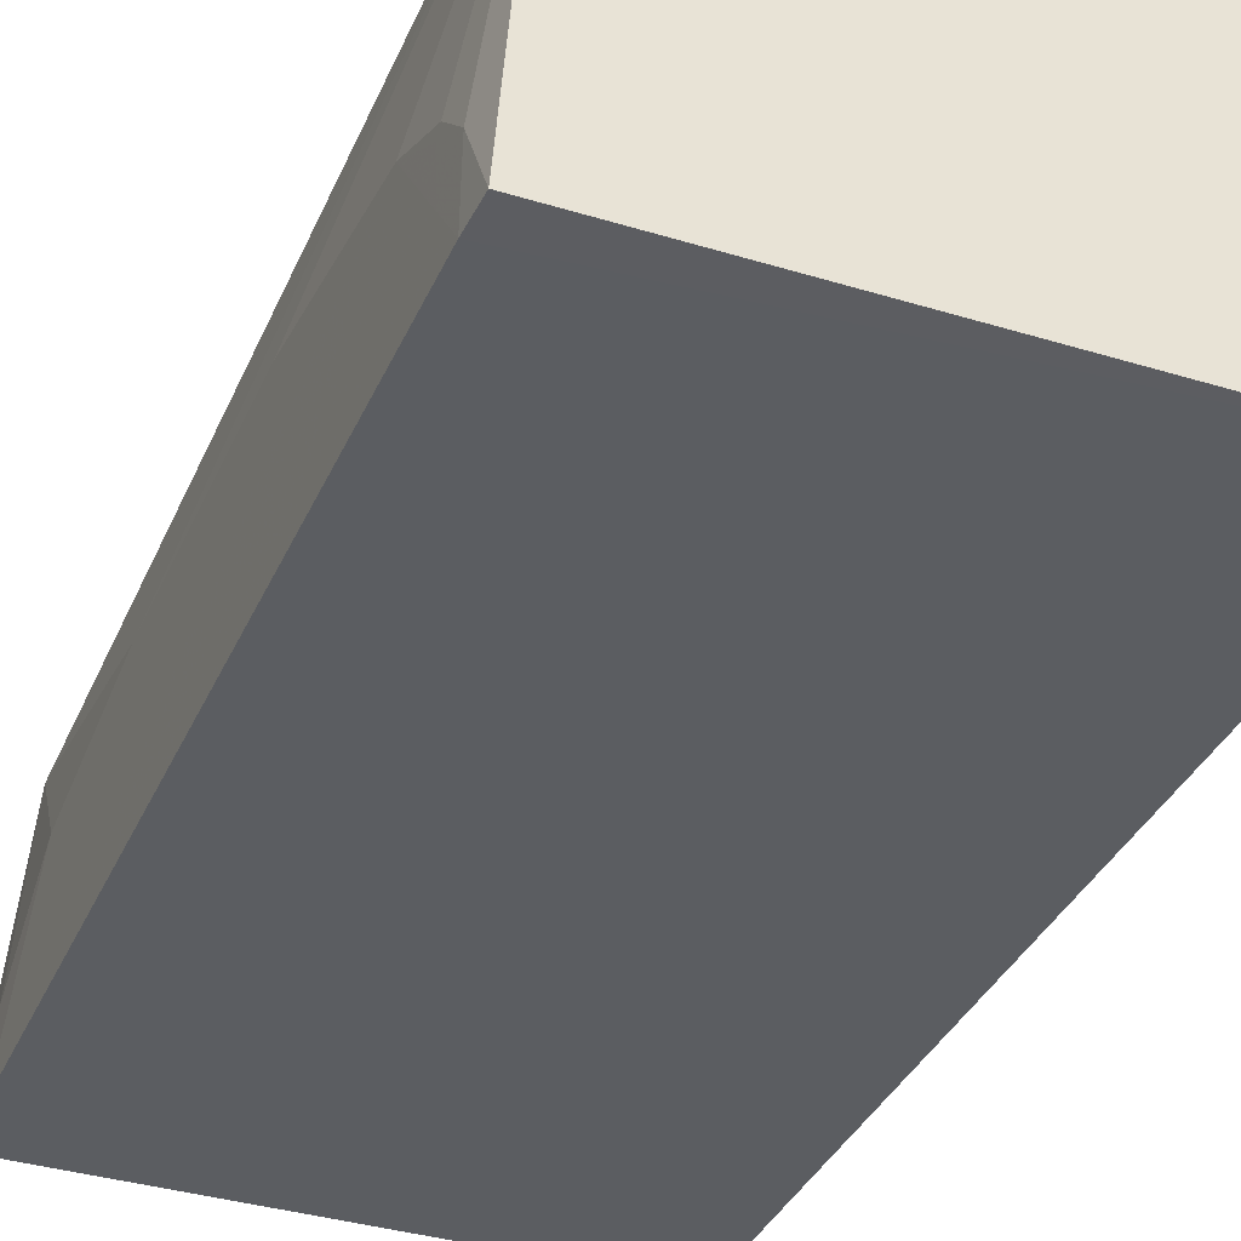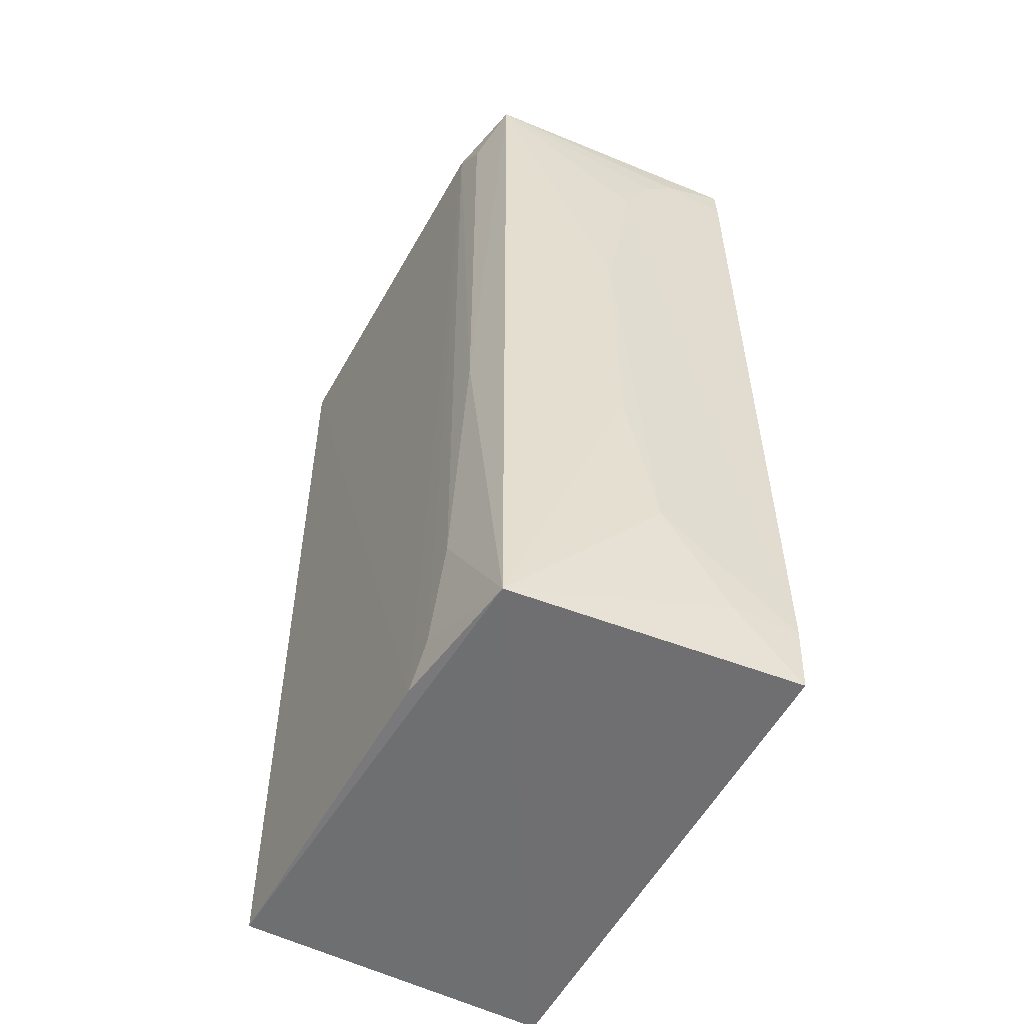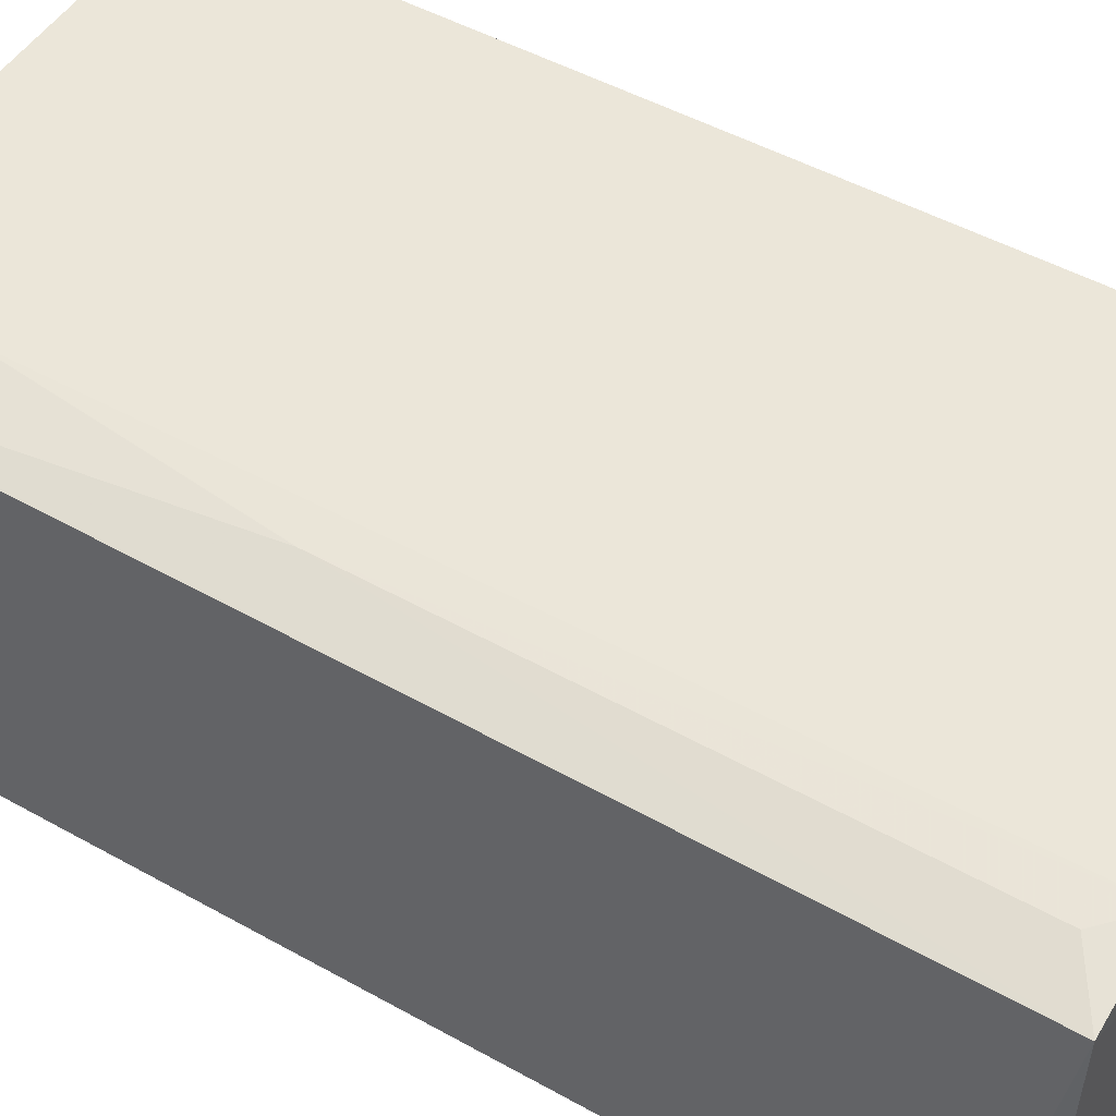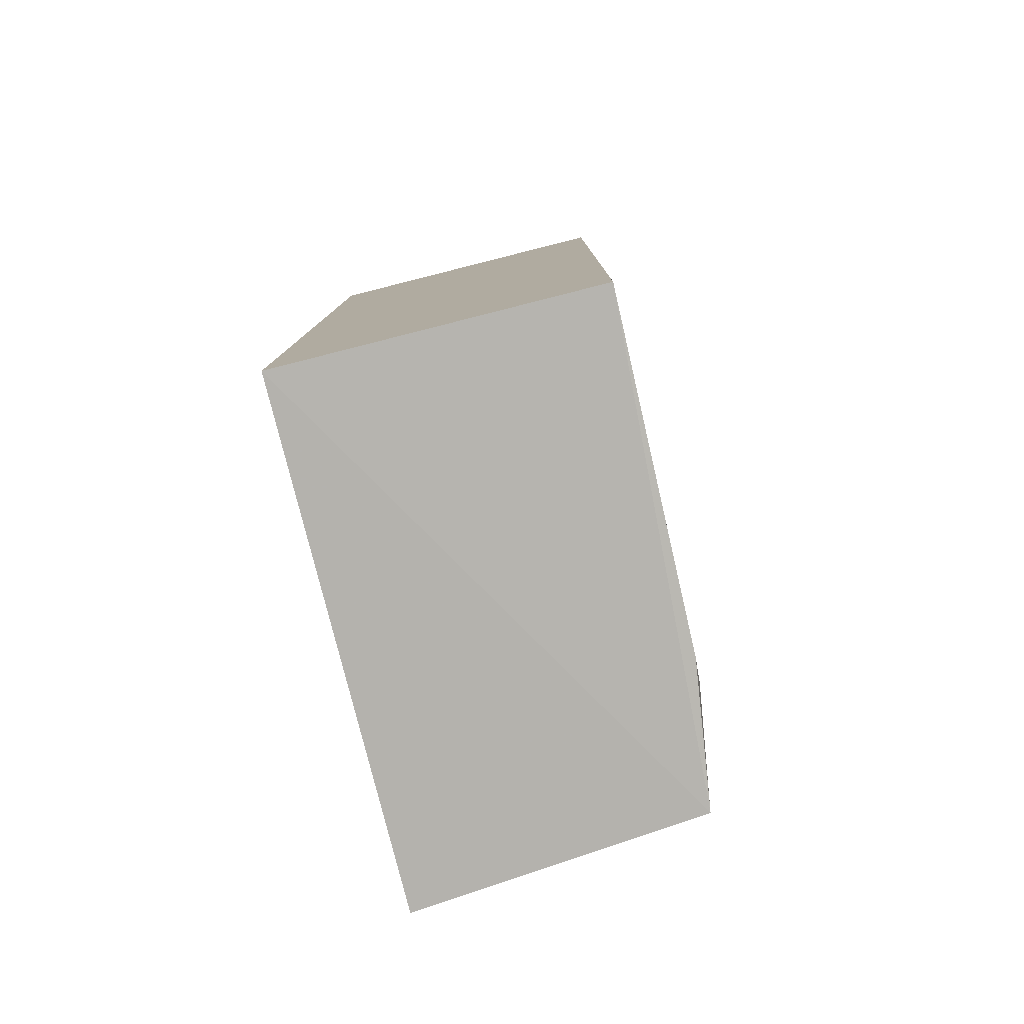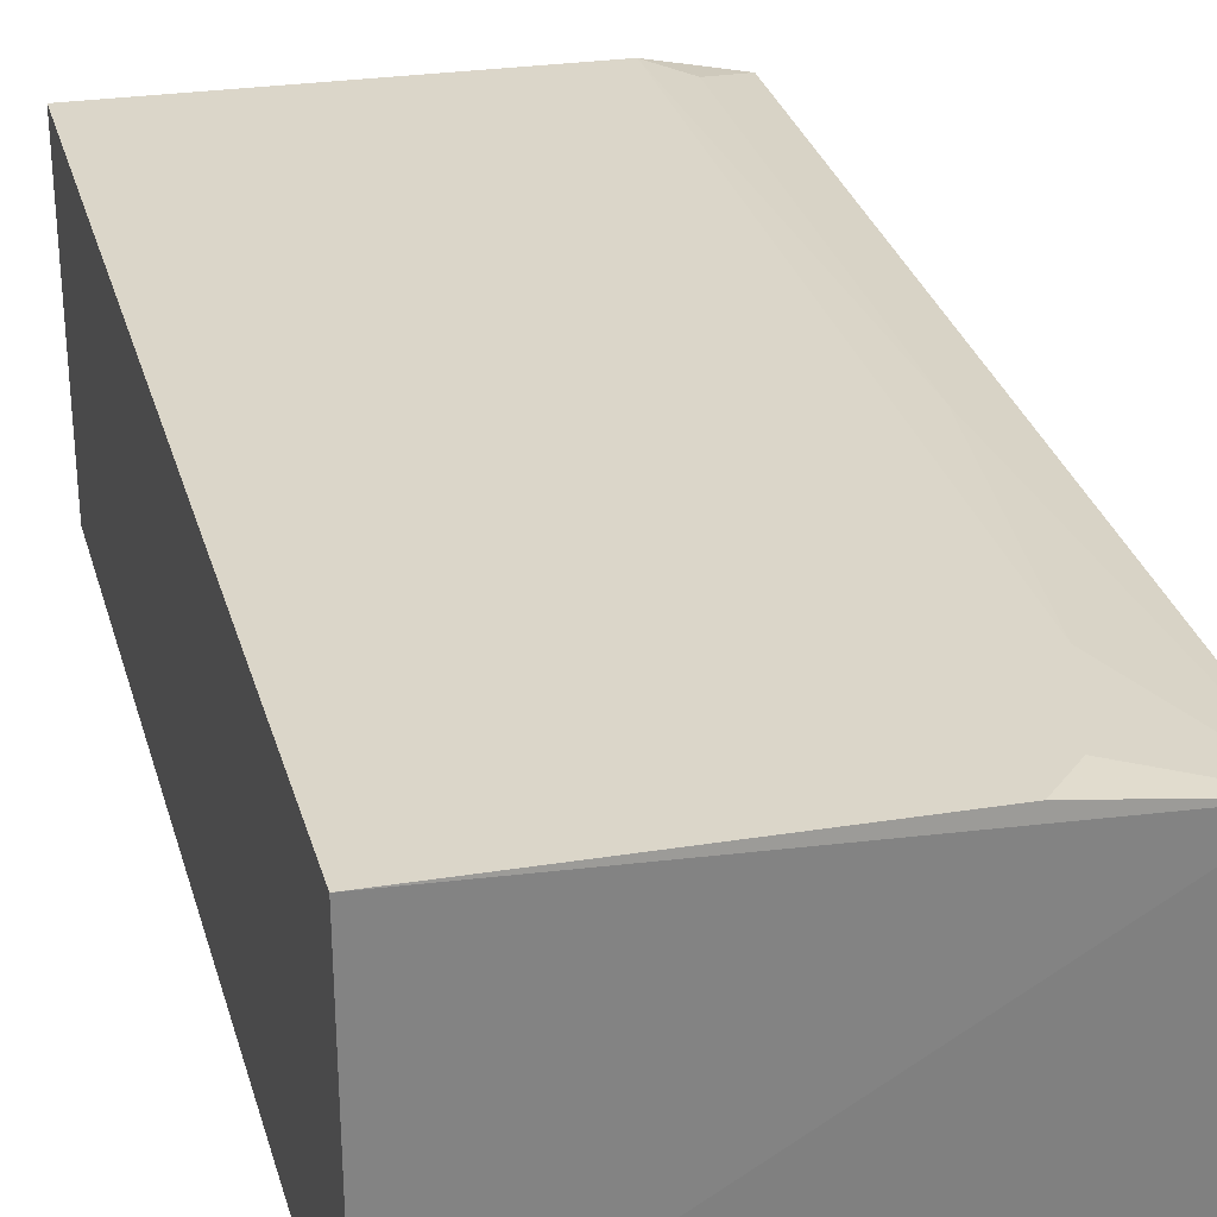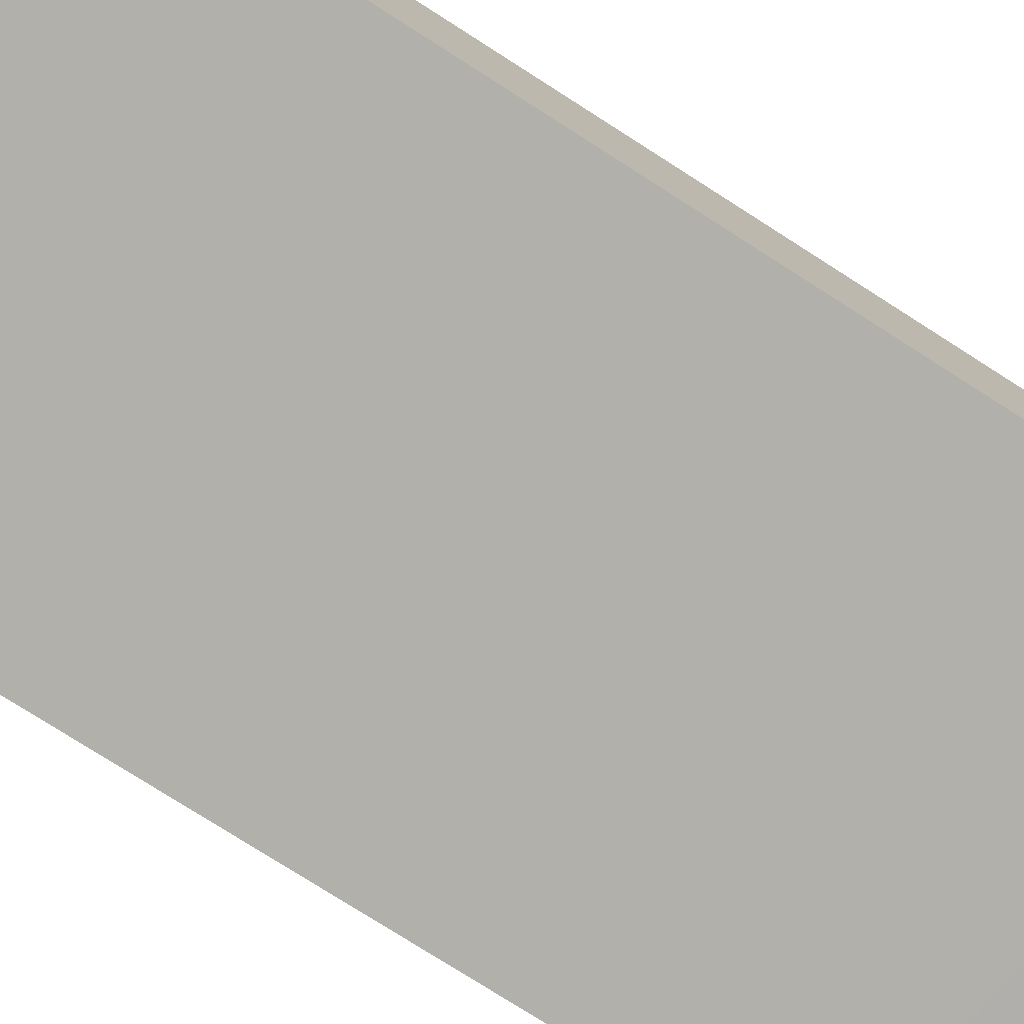
<metadata>
{"format":"obj","ext":"obj","renderer":"f3d","projection":"perspective","resolution":1024,"background":"white","views":[{"elev":-36.1,"azim":158.1,"up":"+Z"},{"elev":-54.8,"azim":62.4,"up":"+Y"},{"elev":48.8,"azim":122.0,"up":"+Z"},{"elev":-79.8,"azim":-75.9,"up":"+Y"},{"elev":29.7,"azim":-15.0,"up":"+Z"},{"elev":-78.4,"azim":-122.4,"up":"+Z"}]}
</metadata>
<code>
v 0.06683 0.02838 0.09718
v 0.07199 -0.03573 0.09568
v 0.07391 0.02834 0.07658
v 0.03976 0.02835 0.07658
v 0.03974 -0.03545 0.09746
v 0.03976 -0.03565 0.07658
v 0.07252 0.02841 0.09588
v 0.06472 -0.03325 0.09695
v 0.03974 0.02824 0.09784
v 0.07378 -0.03563 0.07657
v 0.06897 -0.008182 0.09678
v 0.06248 -0.03552 0.097
v 0.07382 -0.01276 0.08771
v 0.07402 -0.03098 0.07652
v 0.06916 0.02608 0.09689
v 0.06685 -0.02646 0.09691
v 0.07393 0.01915 0.08559
v 0.074 0.02597 0.07656
v 0.07389 -0.02415 0.08559
v 0.07395 0.026 0.08107
v 0.07387 0.00549 0.0878
v 0.07387 -0.03098 0.08105
v 0.07393 0.02372 0.08336
f 6 5 4
f 6 2 5
f 7 3 4
f 7 4 1
f 9 1 4
f 9 4 5
f 10 2 6
f 11 2 7
f 12 5 2
f 12 2 8
f 12 9 5
f 12 8 1
f 12 1 9
f 13 7 2
f 14 10 6
f 14 6 4
f 15 11 7
f 15 7 1
f 15 1 11
f 16 8 2
f 16 2 11
f 16 11 1
f 16 1 8
f 18 14 4
f 18 4 3
f 18 17 14
f 19 13 2
f 19 14 17
f 20 3 7
f 20 18 3
f 20 17 18
f 21 17 7
f 21 7 13
f 21 19 17
f 21 13 19
f 22 19 2
f 22 2 10
f 22 10 14
f 22 14 19
f 23 20 7
f 23 7 17
f 23 17 20

</code>
